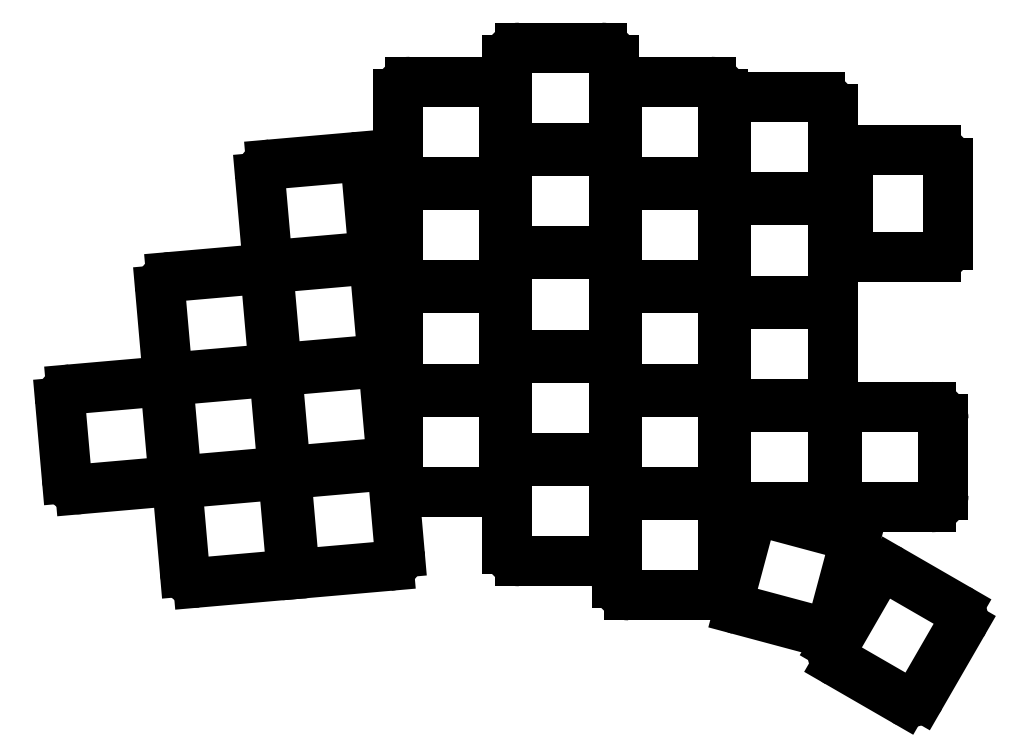
<metadata>
{"format":"dxf","ext":"dxf","renderer":"ezdxf+matplotlib","layout":"modelspace","background":"white","min_lineweight":24,"dpi":150}
</metadata>
<code>
0
SECTION
2
ENTITIES
0
LINE
8
0
10
53.91
20
-120
11
67.36
21
-118.8
0
LINE
8
0
10
69.18
20
-116.7
11
68.09
21
-104.2
0
LINE
8
0
10
65.93
20
-102.4
11
52.48
21
-103.6
0
LINE
8
0
10
50.66
20
-105.7
11
51.75
21
-118.2
0
LINE
8
0
10
73.33
20
-135.4
11
86.78
21
-134.2
0
LINE
8
0
10
88.59
20
-132
11
87.5
21
-119.6
0
LINE
8
0
10
85.34
20
-117.8
11
71.89
21
-118.9
0
LINE
8
0
10
70.07
20
-121.1
11
71.16
21
-133.6
0
LINE
8
0
10
71.85
20
-118.4
11
85.29
21
-117.3
0
LINE
8
0
10
87.11
20
-115.1
11
86.02
21
-102.6
0
LINE
8
0
10
83.86
20
-100.8
11
70.41
21
-102
0
LINE
8
0
10
68.59
20
-104.2
11
69.68
21
-116.6
0
LINE
8
0
10
70.36
20
-101.5
11
83.81
21
-100.3
0
LINE
8
0
10
85.63
20
-98.16
11
84.54
21
-85.71
0
LINE
8
0
10
82.37
20
-83.89
11
68.93
21
-85.07
0
LINE
8
0
10
67.11
20
-87.23
11
68.2
21
-99.69
0
LINE
8
0
10
91.26
20
-133.8
11
104.7
21
-132.6
0
LINE
8
0
10
106.5
20
-130.5
11
105.4
21
-118
0
LINE
8
0
10
103.3
20
-116.2
11
89.82
21
-117.4
0
LINE
8
0
10
88
20
-119.5
11
89.09
21
-132
0
LINE
8
0
10
89.78
20
-116.9
11
103.2
21
-115.7
0
LINE
8
0
10
105
20
-113.5
11
104
21
-101.1
0
LINE
8
0
10
101.8
20
-99.26
11
88.34
21
-100.4
0
LINE
8
0
10
86.52
20
-102.6
11
87.61
21
-115.1
0
LINE
8
0
10
88.3
20
-99.93
11
101.7
21
-98.76
0
LINE
8
0
10
103.6
20
-96.59
11
102.5
21
-84.14
0
LINE
8
0
10
100.3
20
-82.32
11
86.86
21
-83.5
0
LINE
8
0
10
85.04
20
-85.66
11
86.13
21
-98.12
0
LINE
8
0
10
86.81
20
-83
11
100.3
21
-81.82
0
LINE
8
0
10
102.1
20
-79.66
11
101
21
-67.2
0
LINE
8
0
10
98.82
20
-65.39
11
85.38
21
-66.56
0
LINE
8
0
10
83.56
20
-68.73
11
84.65
21
-81.18
0
LINE
8
0
10
108.3
20
-120.5
11
121.8
21
-120.5
0
LINE
8
0
10
123.8
20
-118.5
11
123.8
21
-106
0
LINE
8
0
10
121.8
20
-104
11
108.3
21
-104
0
LINE
8
0
10
106.3
20
-106
11
106.3
21
-118.5
0
LINE
8
0
10
108.3
20
-103.5
11
121.8
21
-103.5
0
LINE
8
0
10
123.8
20
-101.5
11
123.8
21
-88.97
0
LINE
8
0
10
121.8
20
-86.97
11
108.3
21
-86.97
0
LINE
8
0
10
106.3
20
-88.97
11
106.3
21
-101.5
0
LINE
8
0
10
108.3
20
-86.47
11
121.8
21
-86.47
0
LINE
8
0
10
123.8
20
-84.47
11
123.8
21
-71.97
0
LINE
8
0
10
121.8
20
-69.97
11
108.3
21
-69.97
0
LINE
8
0
10
106.3
20
-71.97
11
106.3
21
-84.47
0
LINE
8
0
10
108.3
20
-69.47
11
121.8
21
-69.47
0
LINE
8
0
10
123.8
20
-67.47
11
123.8
21
-54.97
0
LINE
8
0
10
121.8
20
-52.97
11
108.3
21
-52.97
0
LINE
8
0
10
106.3
20
-54.97
11
106.3
21
-67.47
0
LINE
8
0
10
126.3
20
-131.9
11
139.8
21
-131.9
0
LINE
8
0
10
141.8
20
-129.9
11
141.8
21
-117.4
0
LINE
8
0
10
139.8
20
-115.4
11
126.3
21
-115.4
0
LINE
8
0
10
124.3
20
-117.4
11
124.3
21
-129.9
0
LINE
8
0
10
126.3
20
-114.9
11
139.8
21
-114.9
0
LINE
8
0
10
141.8
20
-112.9
11
141.8
21
-100.4
0
LINE
8
0
10
139.8
20
-98.36
11
126.3
21
-98.36
0
LINE
8
0
10
124.3
20
-100.4
11
124.3
21
-112.9
0
LINE
8
0
10
126.3
20
-97.86
11
139.8
21
-97.86
0
LINE
8
0
10
141.8
20
-95.86
11
141.8
21
-83.36
0
LINE
8
0
10
139.8
20
-81.36
11
126.3
21
-81.36
0
LINE
8
0
10
124.3
20
-83.36
11
124.3
21
-95.86
0
LINE
8
0
10
126.3
20
-80.86
11
139.8
21
-80.86
0
LINE
8
0
10
141.8
20
-78.86
11
141.8
21
-66.36
0
LINE
8
0
10
139.8
20
-64.36
11
126.3
21
-64.36
0
LINE
8
0
10
124.3
20
-66.36
11
124.3
21
-78.86
0
LINE
8
0
10
126.3
20
-63.86
11
139.8
21
-63.86
0
LINE
8
0
10
141.8
20
-61.86
11
141.8
21
-49.36
0
LINE
8
0
10
139.8
20
-47.36
11
126.3
21
-47.36
0
LINE
8
0
10
124.3
20
-49.36
11
124.3
21
-61.86
0
LINE
8
0
10
144.3
20
-137.5
11
157.8
21
-137.5
0
LINE
8
0
10
159.8
20
-135.5
11
159.8
21
-123
0
LINE
8
0
10
157.8
20
-121
11
144.3
21
-121
0
LINE
8
0
10
142.3
20
-123
11
142.3
21
-135.5
0
LINE
8
0
10
144.3
20
-120.5
11
157.8
21
-120.5
0
LINE
8
0
10
159.8
20
-118.5
11
159.8
21
-106
0
LINE
8
0
10
157.8
20
-104
11
144.3
21
-104
0
LINE
8
0
10
142.3
20
-106
11
142.3
21
-118.5
0
LINE
8
0
10
144.3
20
-103.5
11
157.8
21
-103.5
0
LINE
8
0
10
159.8
20
-101.5
11
159.8
21
-88.97
0
LINE
8
0
10
157.8
20
-86.97
11
144.3
21
-86.97
0
LINE
8
0
10
142.3
20
-88.97
11
142.3
21
-101.5
0
LINE
8
0
10
144.3
20
-86.47
11
157.8
21
-86.47
0
LINE
8
0
10
159.8
20
-84.47
11
159.8
21
-71.97
0
LINE
8
0
10
157.8
20
-69.97
11
144.3
21
-69.97
0
LINE
8
0
10
142.3
20
-71.97
11
142.3
21
-84.47
0
LINE
8
0
10
144.3
20
-69.47
11
157.8
21
-69.47
0
LINE
8
0
10
159.8
20
-67.47
11
159.8
21
-54.97
0
LINE
8
0
10
157.8
20
-52.97
11
144.3
21
-52.97
0
LINE
8
0
10
142.3
20
-54.97
11
142.3
21
-67.47
0
LINE
8
0
10
162.3
20
-123
11
175.8
21
-123
0
LINE
8
0
10
177.8
20
-121
11
177.8
21
-108.5
0
LINE
8
0
10
175.8
20
-106.5
11
162.3
21
-106.5
0
LINE
8
0
10
160.3
20
-108.5
11
160.3
21
-121
0
LINE
8
0
10
162.3
20
-106
11
175.8
21
-106
0
LINE
8
0
10
177.8
20
-104
11
177.8
21
-91.47
0
LINE
8
0
10
175.8
20
-89.47
11
162.3
21
-89.47
0
LINE
8
0
10
160.3
20
-91.47
11
160.3
21
-104
0
LINE
8
0
10
162.3
20
-88.97
11
175.8
21
-88.97
0
LINE
8
0
10
177.8
20
-86.97
11
177.8
21
-74.47
0
LINE
8
0
10
175.8
20
-72.47
11
162.3
21
-72.47
0
LINE
8
0
10
160.3
20
-74.47
11
160.3
21
-86.97
0
LINE
8
0
10
162.3
20
-71.97
11
175.8
21
-71.97
0
LINE
8
0
10
177.8
20
-69.97
11
177.8
21
-57.47
0
LINE
8
0
10
175.8
20
-55.47
11
162.3
21
-55.47
0
LINE
8
0
10
160.3
20
-57.47
11
160.3
21
-69.97
0
LINE
8
0
10
162.3
20
-139.8
11
175.4
21
-143.3
0
LINE
8
0
10
177.8
20
-141.9
11
181.1
21
-129.8
0
LINE
8
0
10
179.7
20
-127.4
11
166.6
21
-123.9
0
LINE
8
0
10
164.2
20
-125.3
11
160.9
21
-137.4
0
LINE
8
0
10
192.3
20
-154.1
11
199
21
-142.4
0
LINE
8
0
10
198.3
20
-139.6
11
187.4
21
-133.4
0
LINE
8
0
10
184.7
20
-134.1
11
178
21
-145.8
0
LINE
8
0
10
178.7
20
-148.5
11
189.5
21
-154.8
0
LINE
8
0
10
180.5
20
-123
11
194
21
-123
0
LINE
8
0
10
196
20
-121
11
196
21
-108.5
0
LINE
8
0
10
194
20
-106.5
11
180.5
21
-106.5
0
LINE
8
0
10
178.5
20
-108.5
11
178.5
21
-121
0
LINE
8
0
10
180.3
20
-66.27
11
180.3
21
-79.77
0
LINE
8
0
10
182.3
20
-81.77
11
194.8
21
-81.77
0
LINE
8
0
10
196.8
20
-79.77
11
196.8
21
-66.27
0
LINE
8
0
10
194.8
20
-64.27
11
182.3
21
-64.27
0
ARC
8
0
10
197.3
20
-141.4
40
2
50
330
51
60
0
ARC
8
0
10
186.4
20
-135.1
40
2
50
60
51
150
0
ARC
8
0
10
179.7
20
-146.8
40
2
50
150
51
240
0
ARC
8
0
10
190.5
20
-153.1
40
2
50
240
51
330
0
ARC
8
0
10
121.8
20
-118.5
40
2
50
270
51
0
0
ARC
8
0
10
121.8
20
-106
40
2
50
0
51
90
0
ARC
8
0
10
108.3
20
-106
40
2
50
90
51
180
0
ARC
8
0
10
108.3
20
-118.5
40
2
50
180
51
270
0
ARC
8
0
10
121.8
20
-101.5
40
2
50
270
51
0
0
ARC
8
0
10
121.8
20
-88.97
40
2
50
0
51
90
0
ARC
8
0
10
108.3
20
-88.97
40
2
50
90
51
180
0
ARC
8
0
10
108.3
20
-101.5
40
2
50
180
51
270
0
ARC
8
0
10
121.8
20
-84.47
40
2
50
270
51
0
0
ARC
8
0
10
121.8
20
-71.97
40
2
50
0
51
90
0
ARC
8
0
10
108.3
20
-71.97
40
2
50
90
51
180
0
ARC
8
0
10
108.3
20
-84.47
40
2
50
180
51
270
0
ARC
8
0
10
121.8
20
-67.47
40
2
50
270
51
0
0
ARC
8
0
10
121.8
20
-54.97
40
2
50
0
51
90
0
ARC
8
0
10
108.3
20
-54.97
40
2
50
90
51
180
0
ARC
8
0
10
108.3
20
-67.47
40
2
50
180
51
270
0
ARC
8
0
10
139.8
20
-129.9
40
2
50
270
51
0
0
ARC
8
0
10
139.8
20
-117.4
40
2
50
0
51
90
0
ARC
8
0
10
126.3
20
-117.4
40
2
50
90
51
180
0
ARC
8
0
10
126.3
20
-129.9
40
2
50
180
51
270
0
ARC
8
0
10
139.8
20
-112.9
40
2
50
270
51
0
0
ARC
8
0
10
139.8
20
-100.4
40
2
50
0
51
90
0
ARC
8
0
10
126.3
20
-100.4
40
2
50
90
51
180
0
ARC
8
0
10
126.3
20
-112.9
40
2
50
180
51
270
0
ARC
8
0
10
139.8
20
-95.86
40
2
50
270
51
0
0
ARC
8
0
10
139.8
20
-83.36
40
2
50
0
51
90
0
ARC
8
0
10
126.3
20
-83.36
40
2
50
90
51
180
0
ARC
8
0
10
126.3
20
-95.86
40
2
50
180
51
270
0
ARC
8
0
10
139.8
20
-78.86
40
2
50
270
51
0
0
ARC
8
0
10
139.8
20
-66.36
40
2
50
0
51
90
0
ARC
8
0
10
126.3
20
-66.36
40
2
50
90
51
180
0
ARC
8
0
10
126.3
20
-78.86
40
2
50
180
51
270
0
ARC
8
0
10
139.8
20
-61.86
40
2
50
270
51
0
0
ARC
8
0
10
139.8
20
-49.36
40
2
50
0
51
90
0
ARC
8
0
10
126.3
20
-49.36
40
2
50
90
51
180
0
ARC
8
0
10
126.3
20
-61.86
40
2
50
180
51
270
0
ARC
8
0
10
157.8
20
-135.5
40
2
50
270
51
0
0
ARC
8
0
10
157.8
20
-123
40
2
50
0
51
90
0
ARC
8
0
10
144.3
20
-123
40
2
50
90
51
180
0
ARC
8
0
10
144.3
20
-135.5
40
2
50
180
51
270
0
ARC
8
0
10
157.8
20
-118.5
40
2
50
270
51
0
0
ARC
8
0
10
157.8
20
-106
40
2
50
0
51
90
0
ARC
8
0
10
144.3
20
-106
40
2
50
90
51
180
0
ARC
8
0
10
144.3
20
-118.5
40
2
50
180
51
270
0
ARC
8
0
10
157.8
20
-101.5
40
2
50
270
51
0
0
ARC
8
0
10
157.8
20
-88.97
40
2
50
0
51
90
0
ARC
8
0
10
144.3
20
-88.97
40
2
50
90
51
180
0
ARC
8
0
10
144.3
20
-101.5
40
2
50
180
51
270
0
ARC
8
0
10
157.8
20
-84.47
40
2
50
270
51
0
0
ARC
8
0
10
157.8
20
-71.97
40
2
50
0
51
90
0
ARC
8
0
10
144.3
20
-71.97
40
2
50
90
51
180
0
ARC
8
0
10
144.3
20
-84.47
40
2
50
180
51
270
0
ARC
8
0
10
157.8
20
-67.47
40
2
50
270
51
0
0
ARC
8
0
10
157.8
20
-54.97
40
2
50
0
51
90
0
ARC
8
0
10
144.3
20
-54.97
40
2
50
90
51
180
0
ARC
8
0
10
144.3
20
-67.47
40
2
50
180
51
270
0
ARC
8
0
10
175.8
20
-121
40
2
50
270
51
0
0
ARC
8
0
10
175.8
20
-108.5
40
2
50
0
51
90
0
ARC
8
0
10
162.3
20
-108.5
40
2
50
90
51
180
0
ARC
8
0
10
162.3
20
-121
40
2
50
180
51
270
0
ARC
8
0
10
175.8
20
-104
40
2
50
270
51
0
0
ARC
8
0
10
175.8
20
-91.47
40
2
50
0
51
90
0
ARC
8
0
10
162.3
20
-91.47
40
2
50
90
51
180
0
ARC
8
0
10
162.3
20
-104
40
2
50
180
51
270
0
ARC
8
0
10
175.8
20
-86.97
40
2
50
270
51
0
0
ARC
8
0
10
175.8
20
-74.47
40
2
50
0
51
90
0
ARC
8
0
10
162.3
20
-74.47
40
2
50
90
51
180
0
ARC
8
0
10
162.3
20
-86.97
40
2
50
180
51
270
0
ARC
8
0
10
175.8
20
-69.97
40
2
50
270
51
0
0
ARC
8
0
10
175.8
20
-57.47
40
2
50
0
51
90
0
ARC
8
0
10
162.3
20
-57.47
40
2
50
90
51
180
0
ARC
8
0
10
162.3
20
-69.97
40
2
50
180
51
270
0
ARC
8
0
10
194
20
-121
40
2
50
270
51
0
0
ARC
8
0
10
194
20
-108.5
40
2
50
0
51
90
0
ARC
8
0
10
180.5
20
-108.5
40
2
50
90
51
180
0
ARC
8
0
10
180.5
20
-121
40
2
50
180
51
270
0
ARC
8
0
10
182.3
20
-79.77
40
2
50
180
51
270
0
ARC
8
0
10
194.8
20
-79.77
40
2
50
270
51
0
0
ARC
8
0
10
194.8
20
-66.27
40
2
50
0
51
90
0
ARC
8
0
10
182.3
20
-66.27
40
2
50
90
51
180
0
ARC
8
0
10
175.9
20
-141.4
40
2
50
255
51
345
0
ARC
8
0
10
179.1
20
-129.3
40
2
50
345
51
75
0
ARC
8
0
10
166.1
20
-125.8
40
2
50
75
51
165
0
ARC
8
0
10
162.9
20
-137.9
40
2
50
165
51
255
0
ARC
8
0
10
86.6
20
-132.2
40
2
50
275
51
5
0
ARC
8
0
10
85.51
20
-119.8
40
2
50
5
51
95
0
ARC
8
0
10
72.06
20
-120.9
40
2
50
95
51
185
0
ARC
8
0
10
73.15
20
-133.4
40
2
50
185
51
275
0
ARC
8
0
10
85.12
20
-115.3
40
2
50
275
51
5
0
ARC
8
0
10
84.03
20
-102.8
40
2
50
5
51
95
0
ARC
8
0
10
70.58
20
-104
40
2
50
95
51
185
0
ARC
8
0
10
71.67
20
-116.4
40
2
50
185
51
275
0
ARC
8
0
10
83.64
20
-98.33
40
2
50
275
51
5
0
ARC
8
0
10
82.55
20
-85.88
40
2
50
5
51
95
0
ARC
8
0
10
69.1
20
-87.06
40
2
50
95
51
185
0
ARC
8
0
10
70.19
20
-99.51
40
2
50
185
51
275
0
ARC
8
0
10
104.5
20
-130.6
40
2
50
275
51
5
0
ARC
8
0
10
103.4
20
-118.2
40
2
50
5
51
95
0
ARC
8
0
10
90
20
-119.4
40
2
50
95
51
185
0
ARC
8
0
10
91.08
20
-131.8
40
2
50
185
51
275
0
ARC
8
0
10
67.19
20
-116.8
40
2
50
275
51
5
0
ARC
8
0
10
66.1
20
-104.4
40
2
50
5
51
95
0
ARC
8
0
10
52.65
20
-105.6
40
2
50
95
51
185
0
ARC
8
0
10
53.74
20
-118
40
2
50
185
51
275
0
ARC
8
0
10
103.1
20
-113.7
40
2
50
275
51
5
0
ARC
8
0
10
102
20
-101.2
40
2
50
5
51
95
0
ARC
8
0
10
88.51
20
-102.4
40
2
50
95
51
185
0
ARC
8
0
10
89.6
20
-114.9
40
2
50
185
51
275
0
ARC
8
0
10
101.6
20
-96.77
40
2
50
275
51
5
0
ARC
8
0
10
100.5
20
-84.31
40
2
50
5
51
95
0
ARC
8
0
10
87.03
20
-85.49
40
2
50
95
51
185
0
ARC
8
0
10
88.12
20
-97.94
40
2
50
185
51
275
0
ARC
8
0
10
100.1
20
-79.83
40
2
50
275
51
5
0
ARC
8
0
10
99
20
-67.38
40
2
50
5
51
95
0
ARC
8
0
10
85.55
20
-68.55
40
2
50
95
51
185
0
ARC
8
0
10
86.64
20
-81.01
40
2
50
185
51
275
0
ENDSEC
0
EOF

</code>
